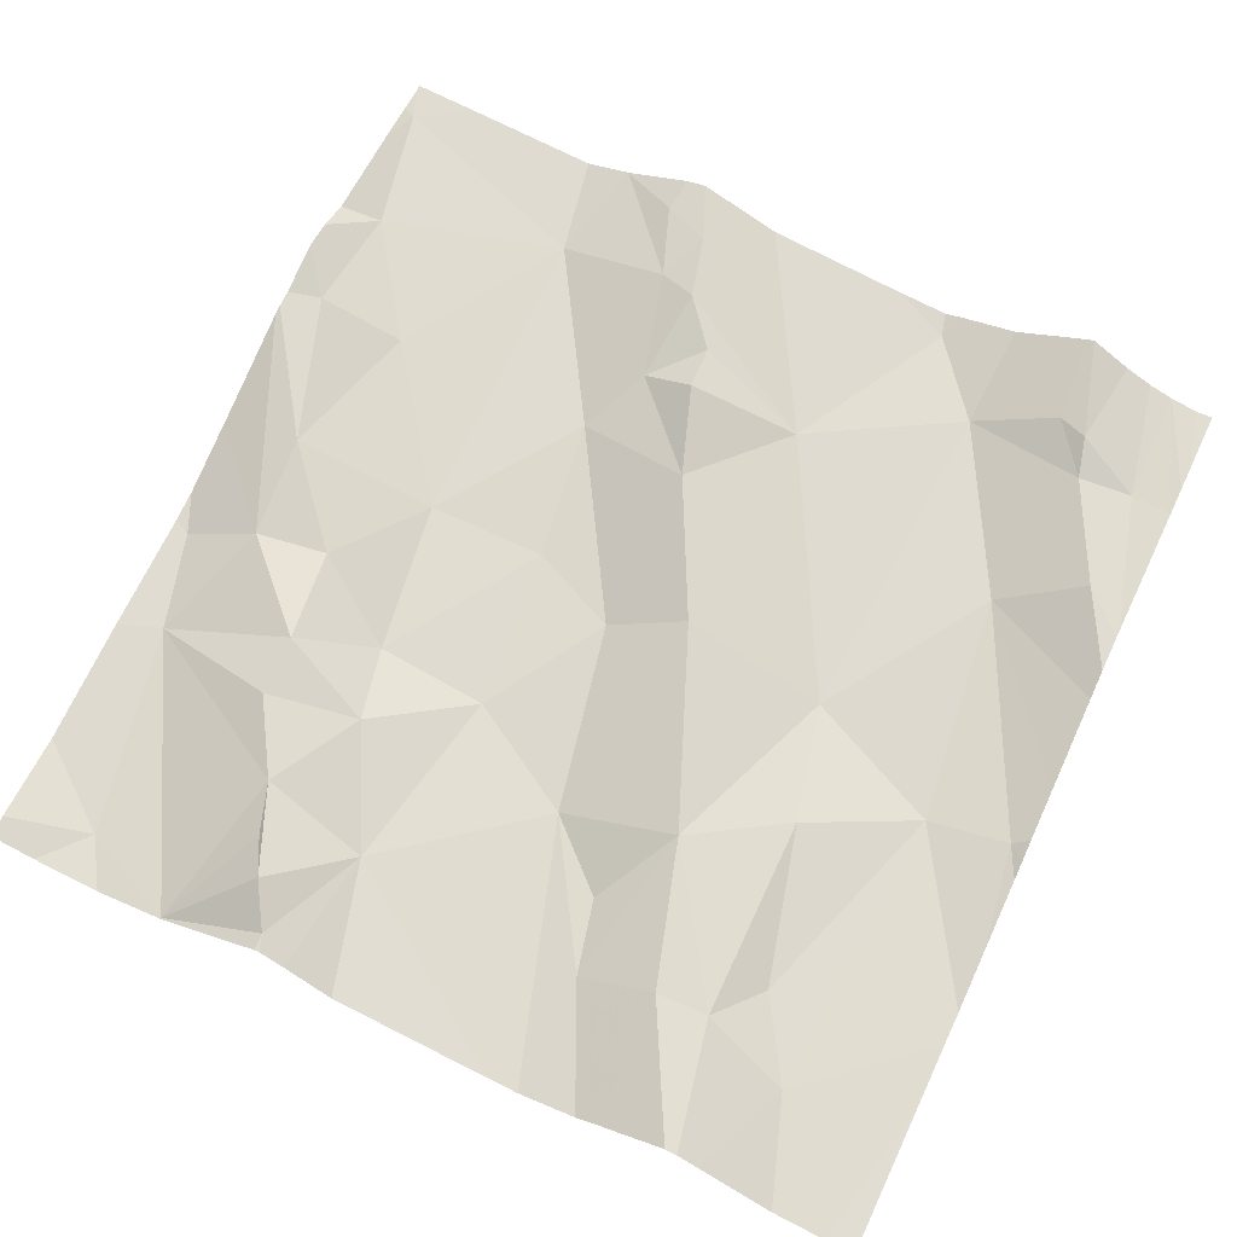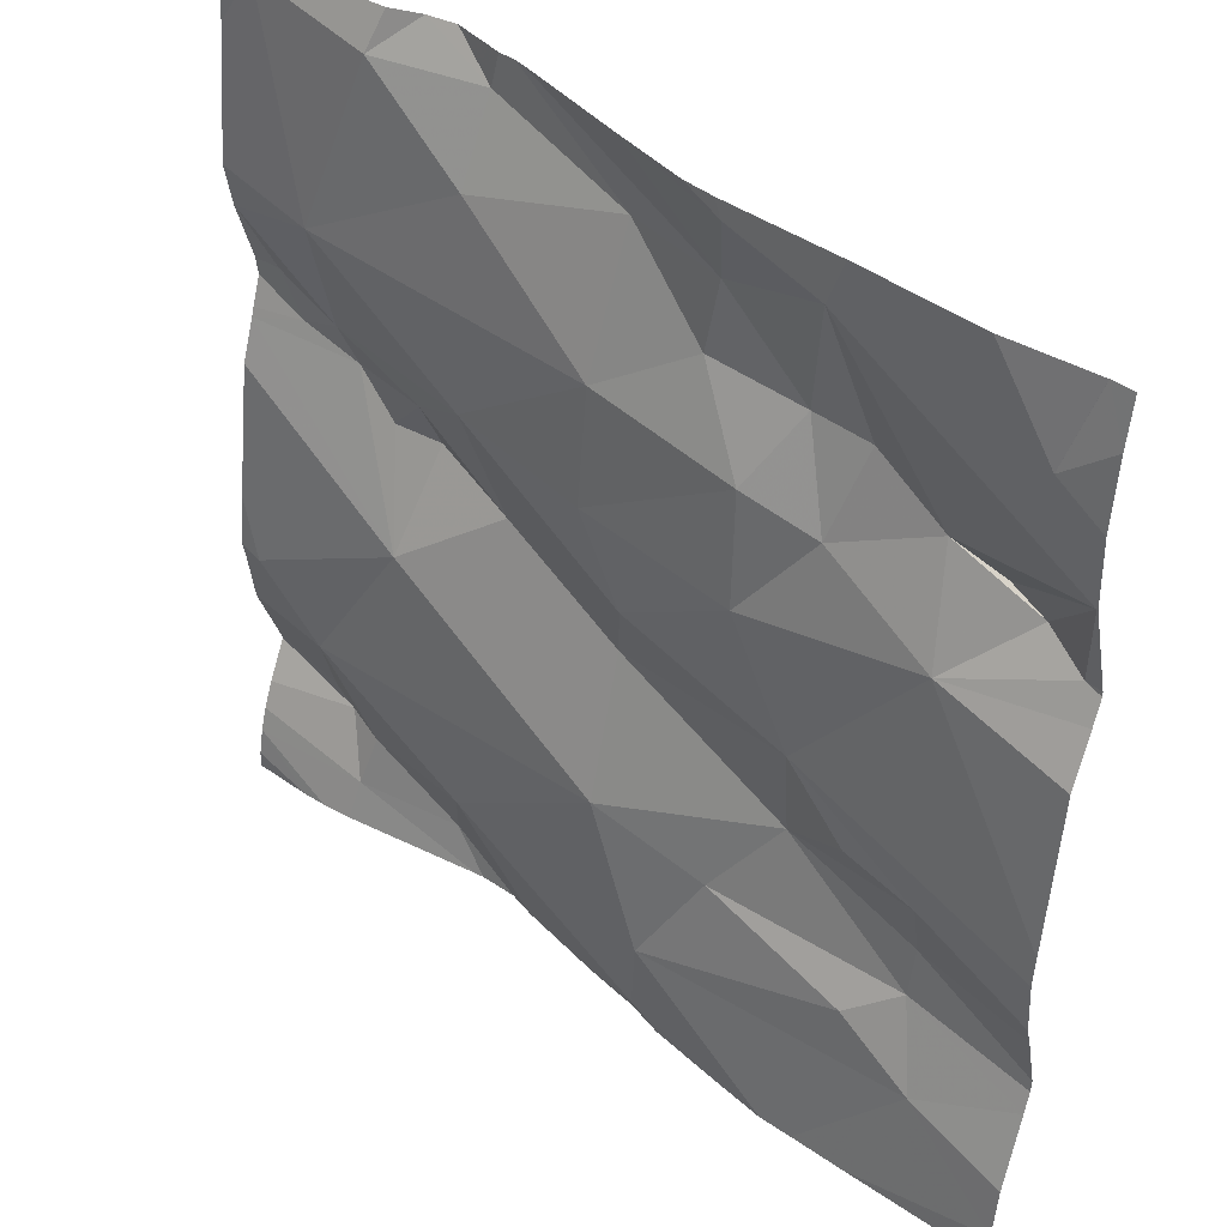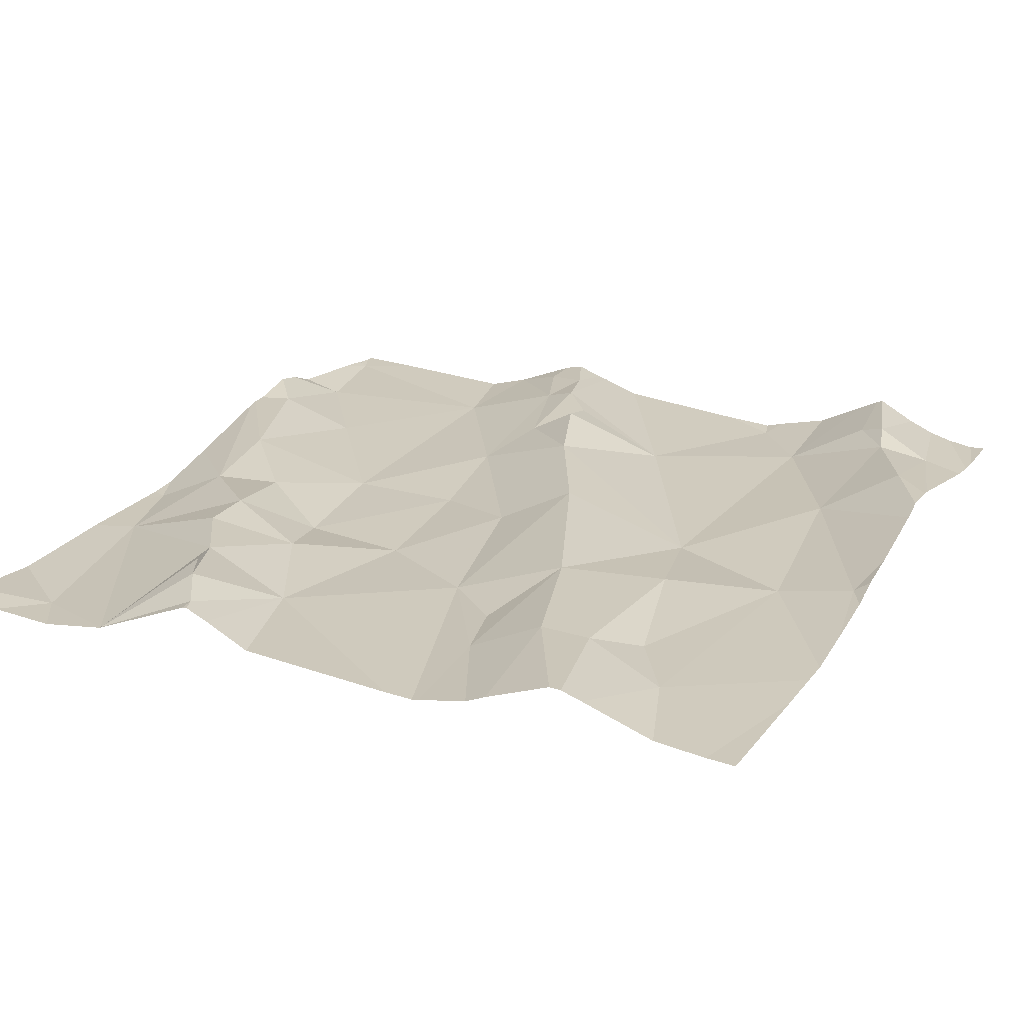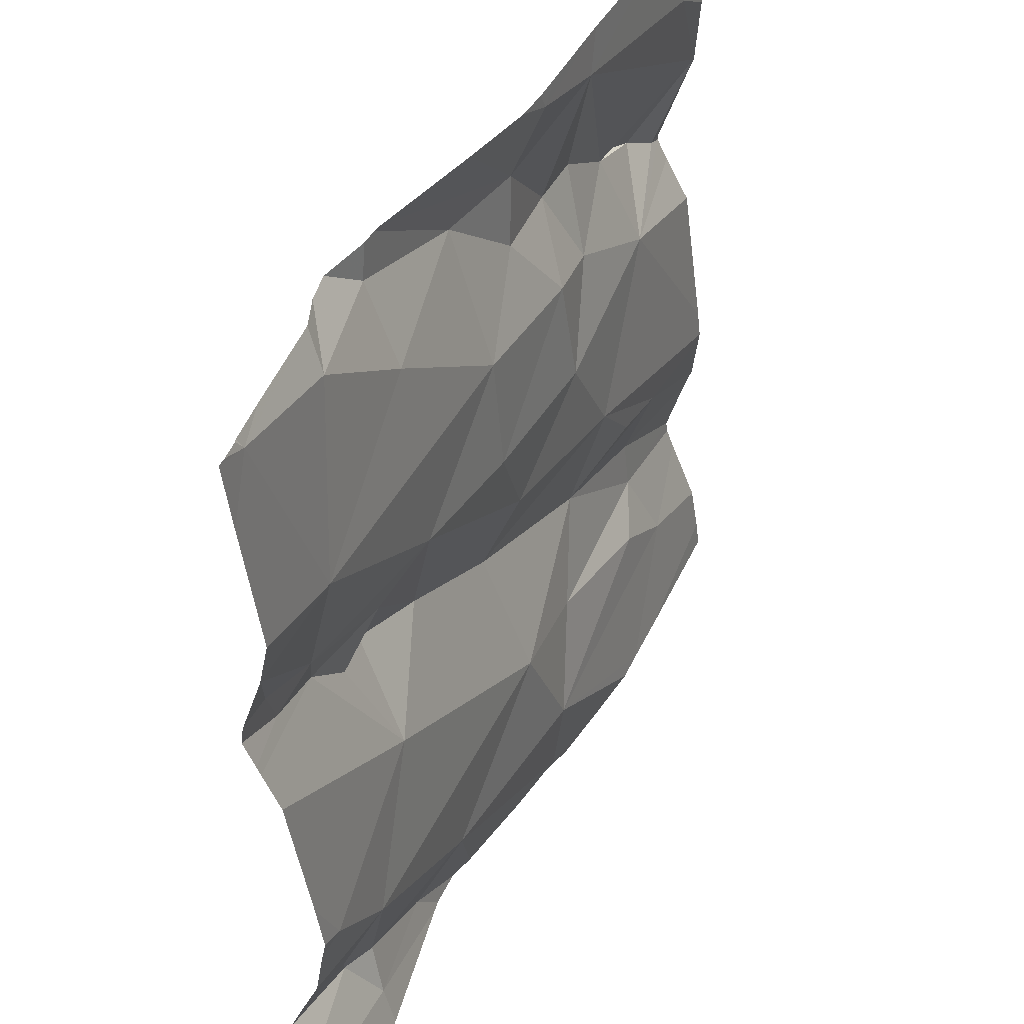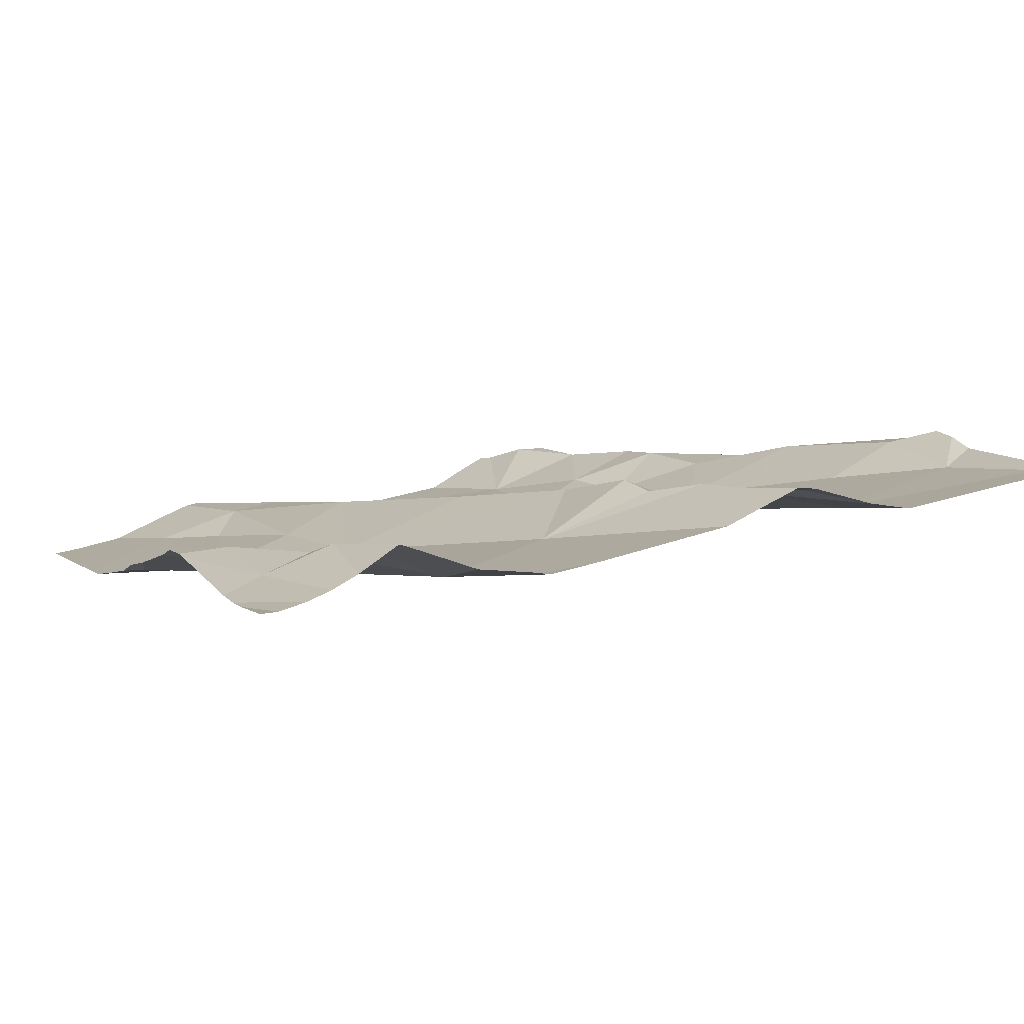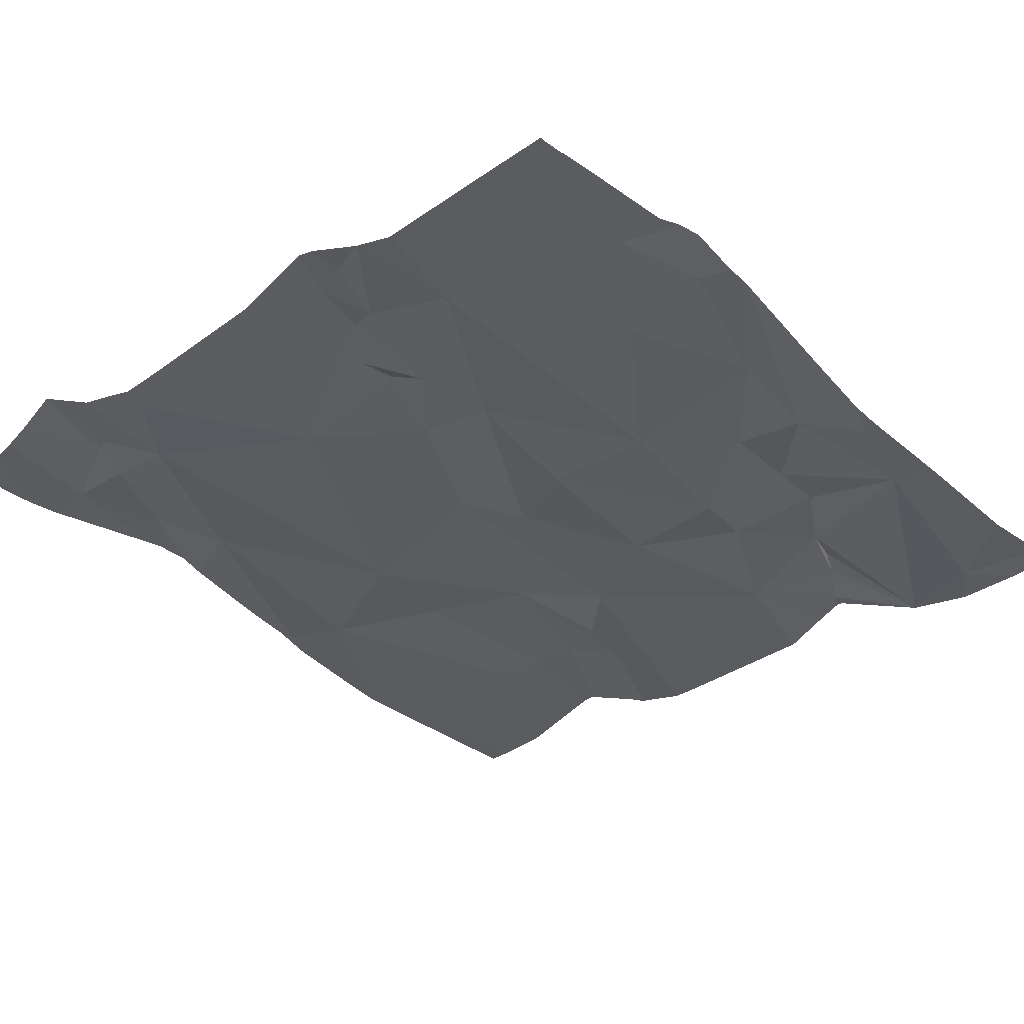
<metadata>
{"format":"obj","ext":"obj","renderer":"f3d","projection":"perspective","resolution":1024,"background":"white","views":[{"elev":60.0,"azim":-64.5,"up":"+Z"},{"elev":41.5,"azim":-147.2,"up":"+Y"},{"elev":12.4,"azim":-63.8,"up":"+Z"},{"elev":44.9,"azim":107.1,"up":"+Y"},{"elev":12.6,"azim":66.0,"up":"+Z"},{"elev":-24.0,"azim":132.6,"up":"+Z"}]}
</metadata>
<code>
v -49.62 262.2 501.8
v -49.56 262.2 501.8
v -49.66 262.2 501.8
v -48.77 261.8 501.8
v -49.02 262.5 501.9
v -48.77 262.5 501.9
v -48.77 261.8 501.8
v -48.77 262.1 501.9
v -48.77 262.1 501.9
v -49.59 261.8 501.7
v -49.7 262.2 501.8
v -48.77 261.9 501.8
v -49.72 262.3 501.7
v -48.77 261.6 501.8
v -48.77 261.8 501.8
v -49.67 262.4 501.7
v -48.77 261.5 501.8
v -49.58 262.1 501.7
v -49.61 261.7 501.7
v -49.6 261.9 501.7
v -49.45 262.4 501.8
v -49.48 262.3 501.8
v -49.59 261.7 501.7
v -49.52 261.9 501.7
v -49.45 262 501.7
v -49.06 262.1 501.8
v -48.99 262.1 501.8
v -49.09 262 501.8
v -49.21 262.1 501.8
v -49.37 262.2 501.8
v -49.21 262.2 501.8
v -49.07 262.4 501.9
v -48.94 262.4 501.9
v -49.22 262.4 501.8
v -49.06 262.4 501.8
v -49.44 261.8 501.8
v -49.36 261.7 501.8
v -48.95 262 501.9
v -49 262 501.9
v -48.9 262.1 501.9
v -49.33 262.4 501.8
v -48.88 262.1 501.9
v -48.9 261.6 501.8
v -49.02 261.6 501.8
v -48.91 261.6 501.8
v -48.87 262.2 501.8
v -49.47 262.5 501.8
v -49.1 262.5 501.9
v -49.38 262.1 501.8
v -49.25 262 501.8
v -49.46 262.2 501.8
v -49.32 262.3 501.8
v -49.23 261.8 501.8
v -48.97 261.9 501.8
v -49.53 261.7 501.7
v -49.06 261.7 501.8
v -48.87 261.8 501.8
v -49.35 262.5 501.8
v -49.6 262.5 501.7
v -49.7 262.5 501.7
v -49.29 261.5 501.7
v -49.42 262.3 501.8
v -49.23 261.9 501.8
v -49.3 261.6 501.7
v -48.99 262.5 501.9
v -49.09 262.5 501.9
v -49.5 261.5 501.7
v -48.83 262.1 501.9
v -49.1 261.5 501.8
v -49.06 261.5 501.8
v -48.81 262.5 501.9
v -49.23 261.5 501.8
v -49.28 261.5 501.8
v -49.3 261.5 501.7
v -49.05 261.5 501.8
v -48.77 262.2 501.9
v -48.8 262.2 501.9
v -48.79 261.8 501.8
v -49.32 261.5 501.7
v -49.4 261.5 501.7
v -48.83 261.5 501.8
v -49.13 261.5 501.8
v -48.89 261.5 501.8
v -49.46 261.5 501.7
v -48.86 261.7 501.9
v -48.87 261.6 501.9
v -49.72 261.6 501.7
v -49.07 262.5 501.9
v -49.72 261.8 501.7
v -49.72 261.7 501.7
v -49.72 262.3 501.7
v -49.72 262.2 501.8
v -49.72 262.2 501.8
v -49.72 262.4 501.7
v -49.72 262.4 501.7
v -49.72 262.1 501.7
v -49.72 262.1 501.7
v -49.72 261.6 501.7
v -49.72 262.3 501.7
v -49.72 261.8 501.7
v -49.72 261.9 501.7
v -49.72 261.7 501.7
v -49.72 261.7 501.7
v -49.72 261.9 501.7
v -49.72 261.9 501.7
v -48.77 262.3 501.9
v -48.77 262.2 501.9
v -48.77 262.5 501.9
v -48.77 262.4 501.9
v -48.77 262.2 501.9
v -48.77 262.2 501.9
v -48.77 262.1 501.9
v -48.77 262.1 501.9
v -48.77 261.7 501.9
v -48.77 261.7 501.9
v -48.77 261.6 501.8
v -48.77 261.6 501.9
v -48.77 261.7 501.9
v -48.77 262 501.9
v -48.86 261.5 501.8
v -49.56 261.5 501.7
v -49.72 261.5 501.7
v -48.77 261.5 501.8
v -48.95 262.5 501.9
v -49.22 262.5 501.8
v -49.3 262.5 501.8
v -49.37 262.5 501.8
v -49.34 262.5 501.8
v -48.8 262.5 501.9
v -48.8 262.5 501.9
v -48.85 262.5 501.9
v -49.7 262.5 501.7
v -48.78 262.5 501.9
v -49.72 262.5 501.7
f 2 1 3
f 109 71 106
f 11 13 91
f 108 71 109
f 3 18 2
f 129 71 133
f 87 19 98
f 13 16 94
f 3 1 13
f 2 13 1
f 107 76 110
f 128 58 126
f 16 13 21
f 3 11 18
f 18 11 93
f 3 13 11
f 21 13 2
f 106 46 76
f 2 22 21
f 23 10 90
f 4 78 7
f 102 23 103
f 89 20 100
f 20 24 25
f 101 25 105
f 25 18 104
f 27 26 28
f 30 29 31
f 32 33 65
f 34 31 35
f 37 36 23
f 39 38 27
f 38 40 27
f 41 34 66
f 26 27 42
f 44 43 45
f 46 26 42
f 29 49 50
f 18 51 2
f 25 24 36
f 52 34 41
f 37 53 36
f 59 21 47
f 54 28 53
f 55 37 23
f 56 45 57
f 56 44 45
f 28 39 27
f 39 28 54
f 66 32 88
f 40 42 27
f 46 35 31
f 30 31 52
f 35 32 34
f 58 41 125
f 31 29 26
f 58 21 41
f 127 58 128
f 21 22 62
f 25 36 63
f 26 29 50
f 28 26 50
f 50 63 28
f 37 55 64
f 26 46 31
f 53 63 36
f 62 52 41
f 21 62 41
f 25 49 18
f 51 18 49
f 24 20 36
f 36 20 10
f 50 49 25
f 64 61 56
f 64 19 67
f 23 19 55
f 56 61 72
f 44 56 82
f 43 44 70
f 126 58 125
f 125 41 48
f 61 64 84
f 38 39 54
f 22 2 51
f 53 37 64
f 54 53 57
f 63 50 25
f 33 32 35
f 47 58 127
f 28 63 53
f 34 52 31
f 30 51 49
f 35 46 33
f 49 29 30
f 62 30 52
f 22 51 62
f 10 23 36
f 51 30 62
f 56 53 64
f 55 19 64
f 124 33 71
f 40 38 54
f 56 57 53
f 68 40 8
f 123 17 81
f 76 42 77
f 7 57 15
f 121 87 122
f 106 76 107
f 68 77 42
f 88 32 5
f 124 71 131
f 71 46 106
f 42 76 46
f 71 33 46
f 120 14 83
f 77 68 112
f 111 77 113
f 78 54 57
f 114 85 115
f 86 85 45
f 57 45 85
f 14 43 83
f 86 43 116
f 86 45 43
f 81 17 14
f 115 86 118
f 47 21 58
f 68 42 40
f 83 43 75
f 54 78 12
f 8 54 119
f 79 61 80
f 67 87 121
f 48 41 66
f 80 61 84
f 89 10 20
f 90 10 89
f 12 78 4
f 15 57 114
f 91 13 99
f 92 11 91
f 66 34 32
f 93 11 92
f 74 61 79
f 94 16 95
f 7 78 57
f 95 16 60
f 96 18 97
f 81 14 120
f 97 18 93
f 75 43 70
f 98 19 102
f 99 13 94
f 5 32 65
f 100 20 101
f 70 44 69
f 101 20 25
f 71 108 6
f 102 19 23
f 65 33 124
f 103 23 90
f 9 68 8
f 104 18 96
f 8 40 54
f 69 44 82
f 105 25 104
f 110 76 111
f 82 56 72
f 111 76 77
f 60 16 132
f 112 68 9
f 113 77 112
f 84 64 67
f 114 57 85
f 59 16 21
f 72 61 73
f 115 85 86
f 116 43 14
f 73 61 74
f 117 86 116
f 118 86 117
f 119 54 12
f 67 19 87
f 130 71 129
f 131 71 130
f 132 16 59
f 133 71 6
f 134 95 60

</code>
